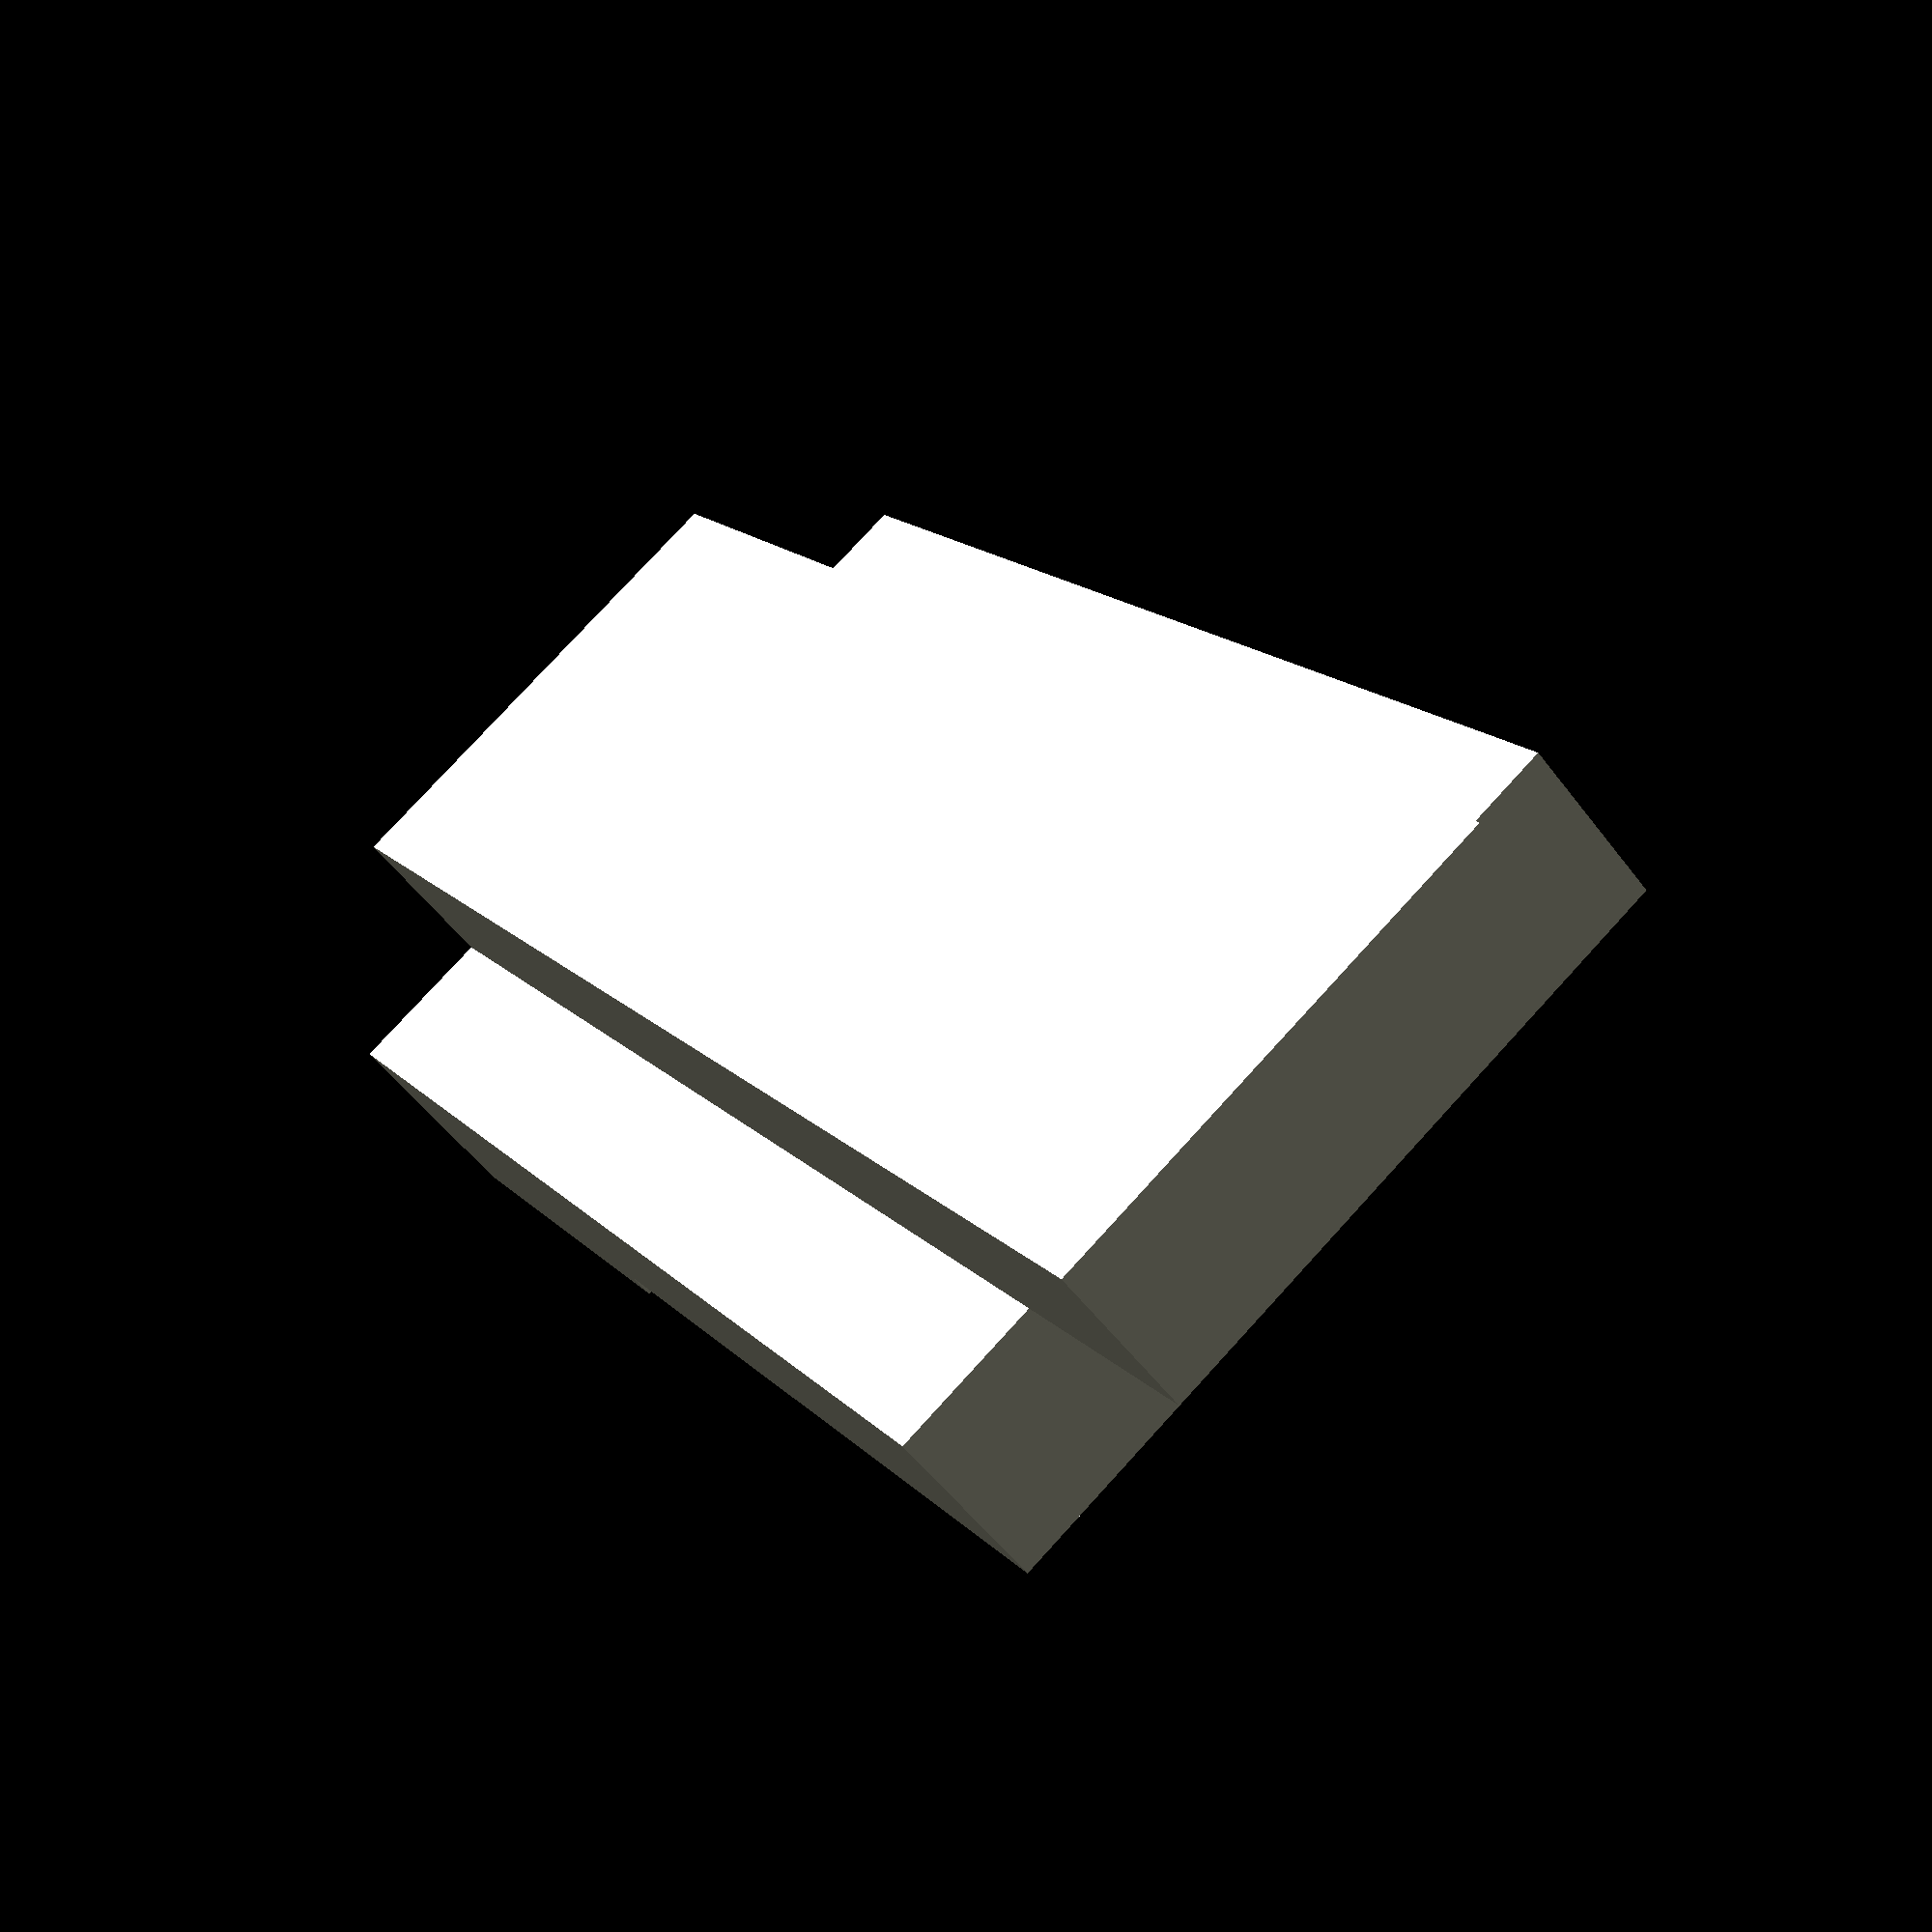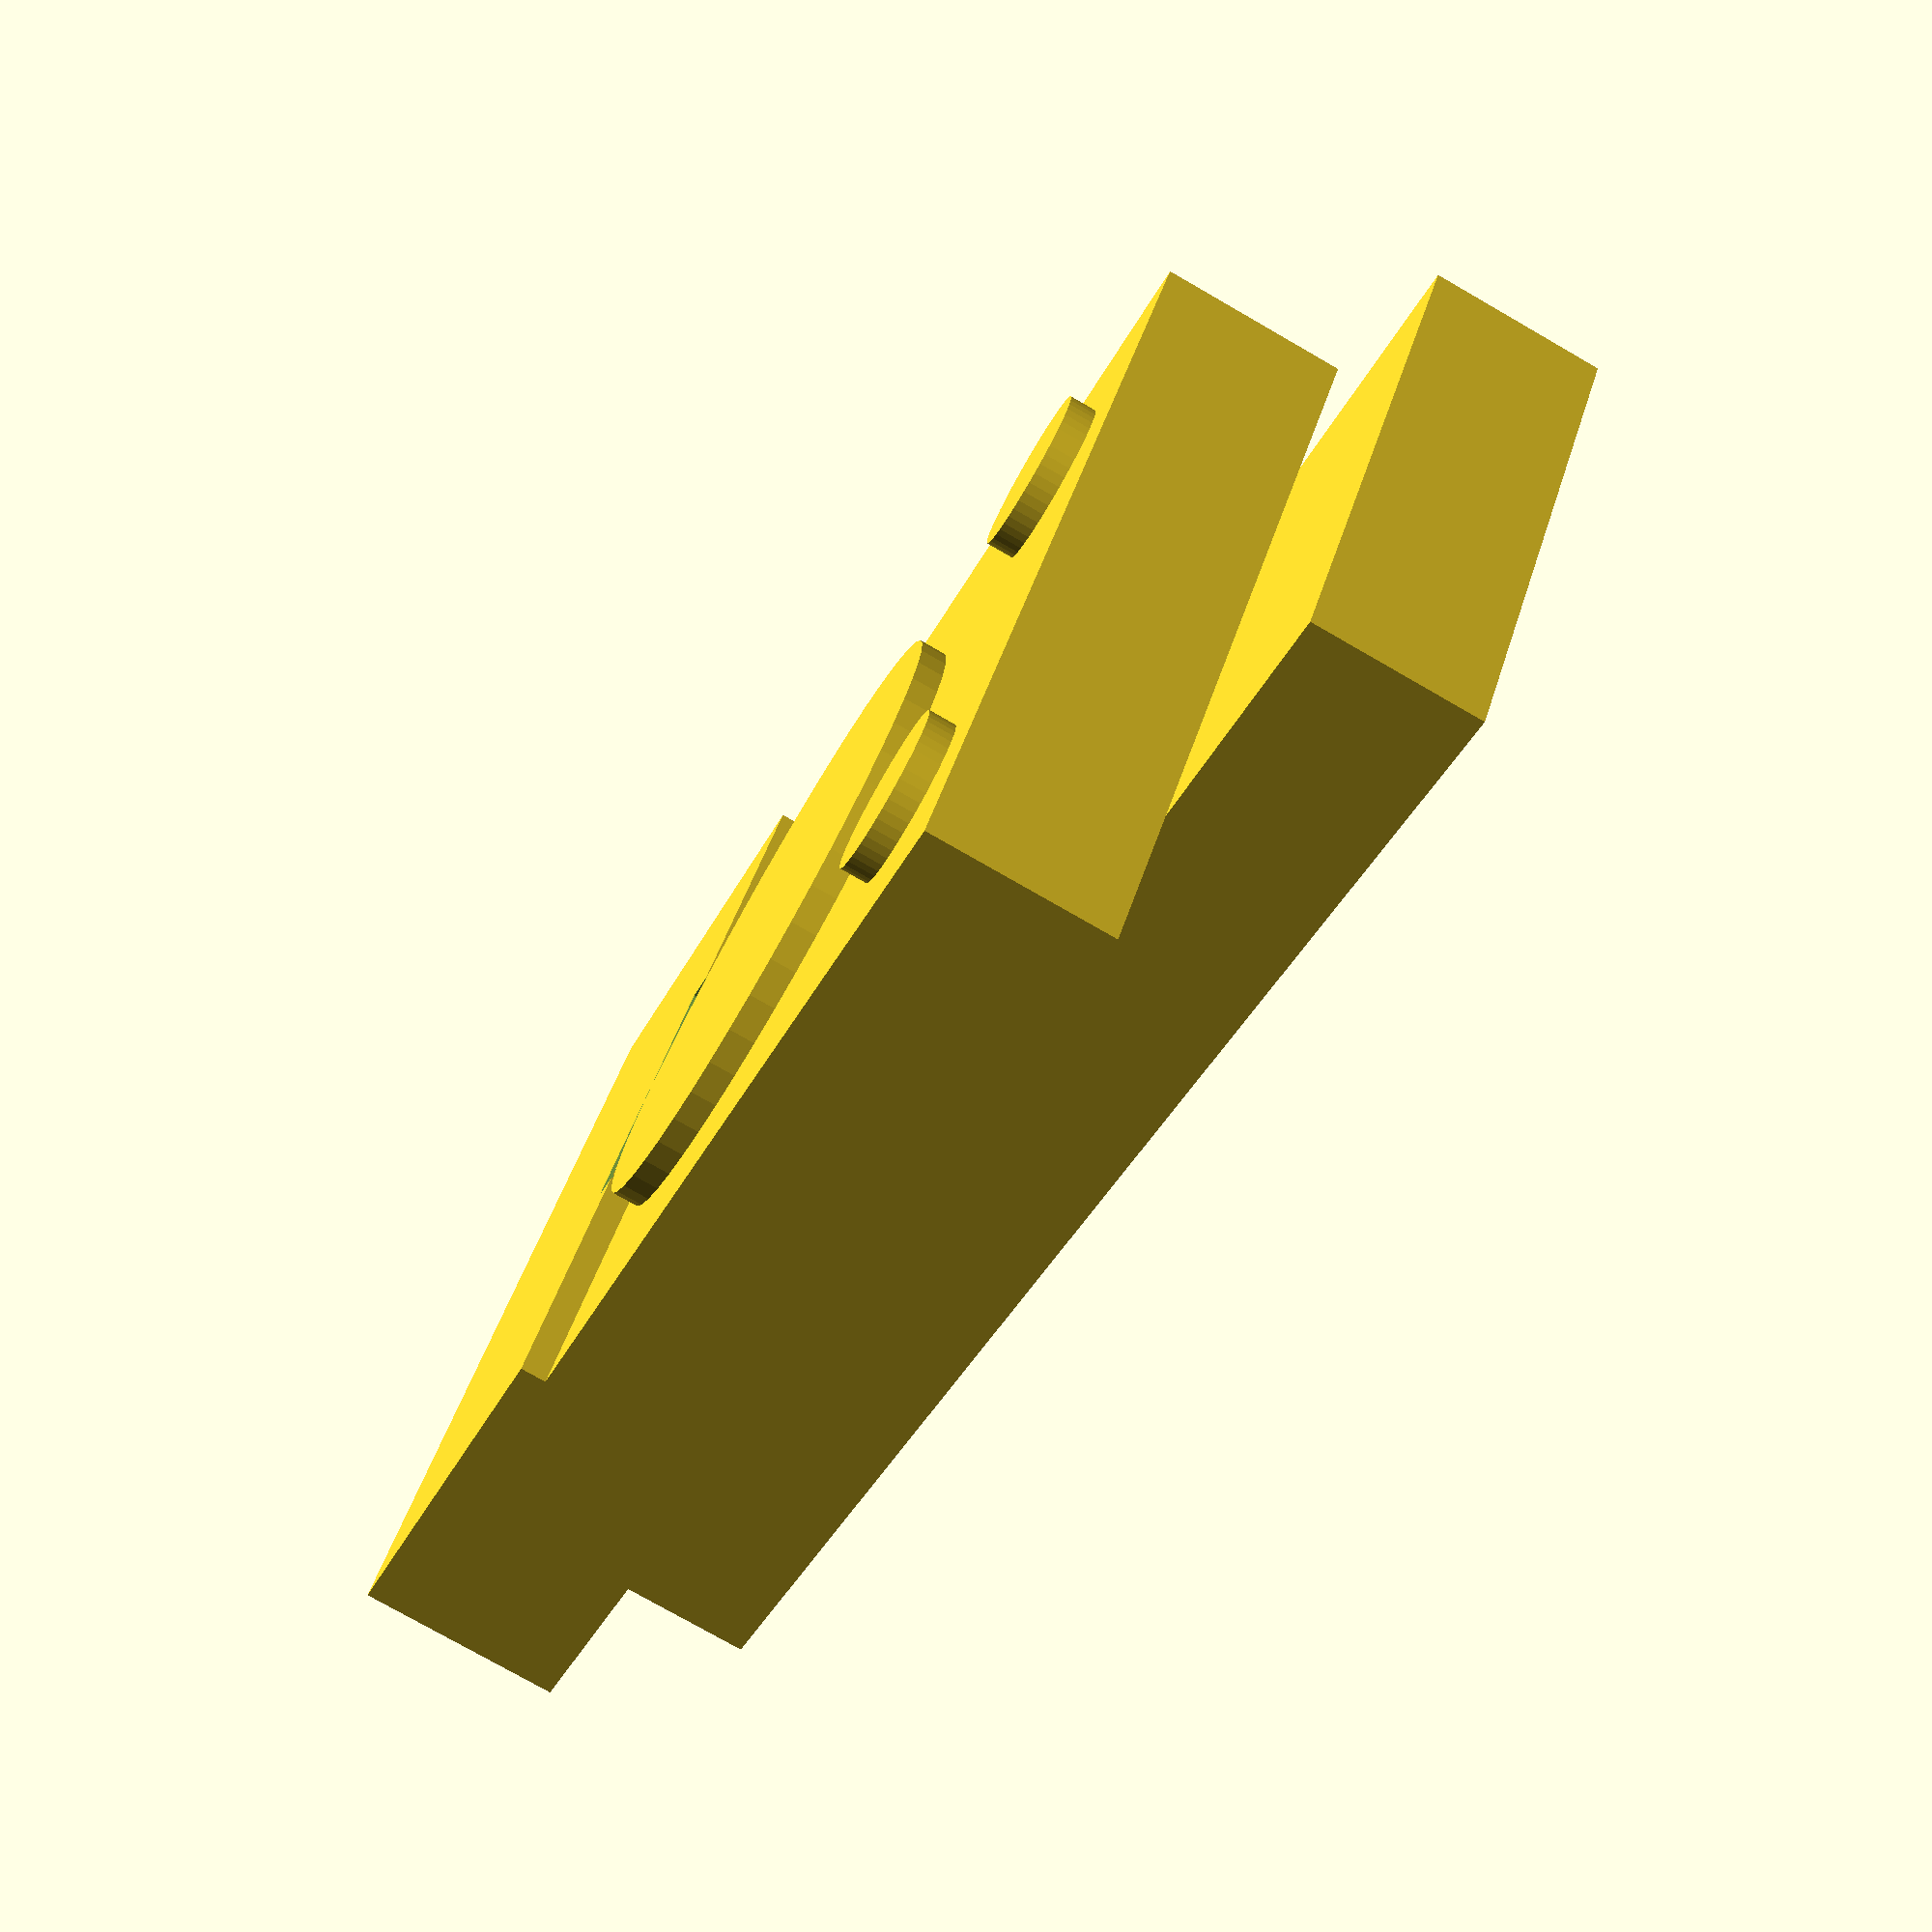
<openscad>
scale = 0.0625;//1:16

lengthUp = 5000;
widthUp  = 3140;
heightUp = 700;

lengthLo = 6000;
widthLo  = 1920;
heightLo = (1330-heightUp);
scale([scale,scale,scale]){
//upper section
	//http://tiger1.info/pictures/HullTopPlate.gif
	translate([(lengthLo-lengthUp),0,heightLo]){
		//main
		translate([0,0,0])
			cube([lengthUp,widthUp,heightUp]);
		//turret
		translate([(lengthUp-1540-1180),(widthUp/2),heightUp])
			cylinder(100,1160,1160, $fn=50);

		//driver
		translate([(lengthUp-1540-1180-1713),(widthUp/2)+900,heightUp])
			cylinder(100,300,300, $fn=50);

		//radio operator
		translate([(lengthUp-1540-1180-1713),(widthUp/2)-900,heightUp])
			cylinder(100,300,300, $fn=50);

		//engine section
		translate([(lengthUp-1540-135),0,heightUp]){
			difference(){
				cube([1540+135,widthUp,100]);
				translate([0,(widthUp/2-1136/2),-10])
					cube([123,1136,120]);
			} //difference/engine
		}//translate engine sction
	}//translate upper section

//lower section
	translate([0,0,0]){
		//main
		translate([0,((widthUp-widthLo)/2),0])
			cube([lengthLo,widthLo,heightLo]);
	}//translate lower section

} //scale
</openscad>
<views>
elev=233.1 azim=123.8 roll=324.2 proj=p view=solid
elev=76.6 azim=213.3 roll=60.1 proj=p view=wireframe
</views>
